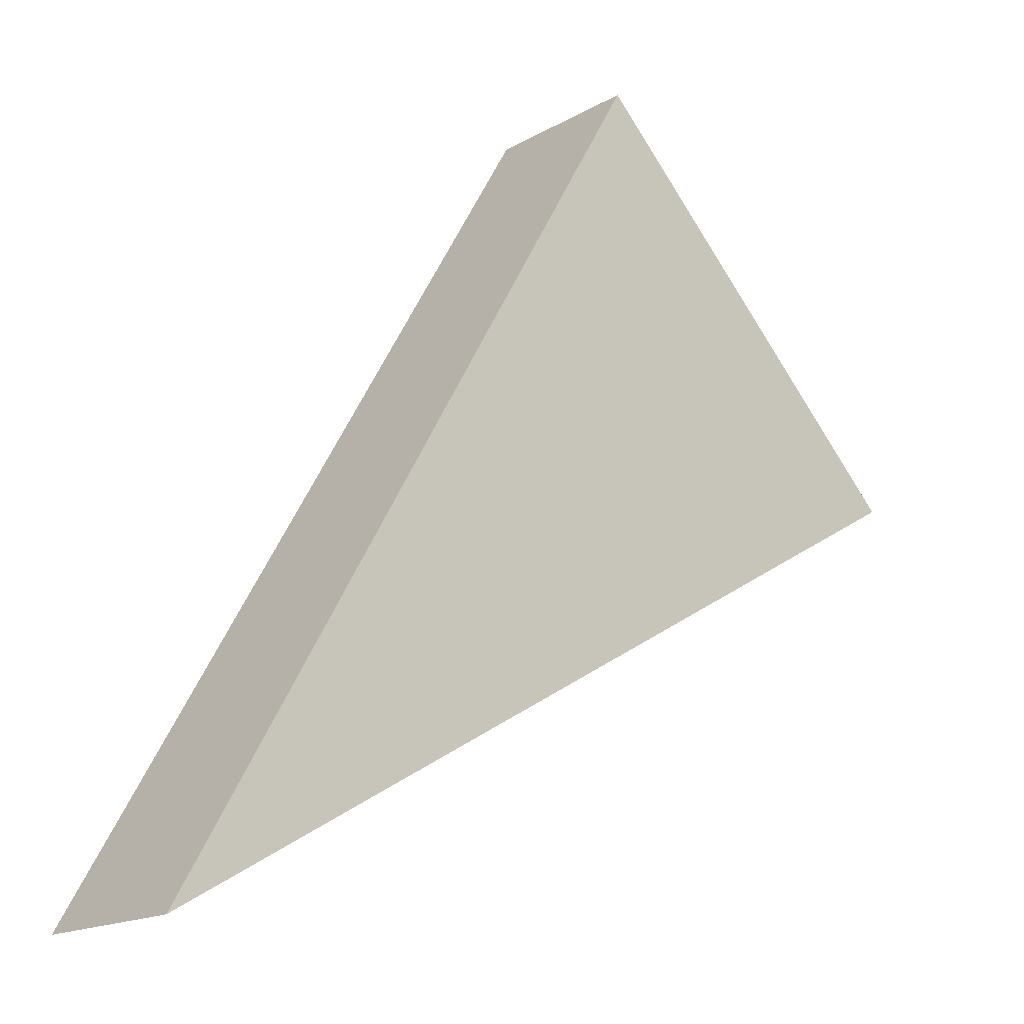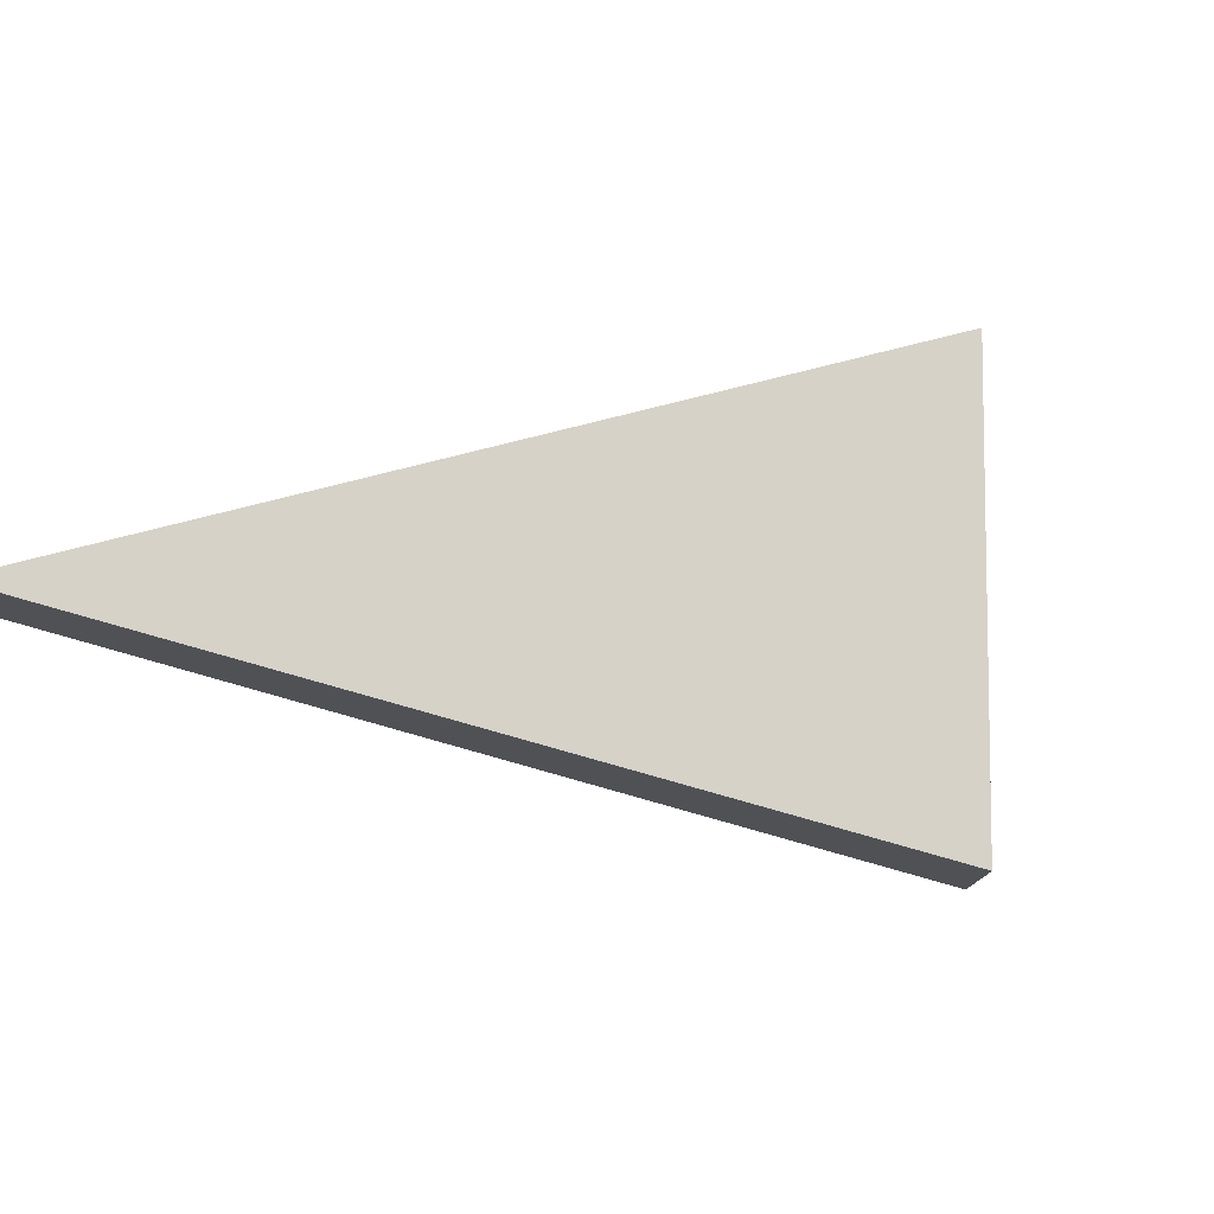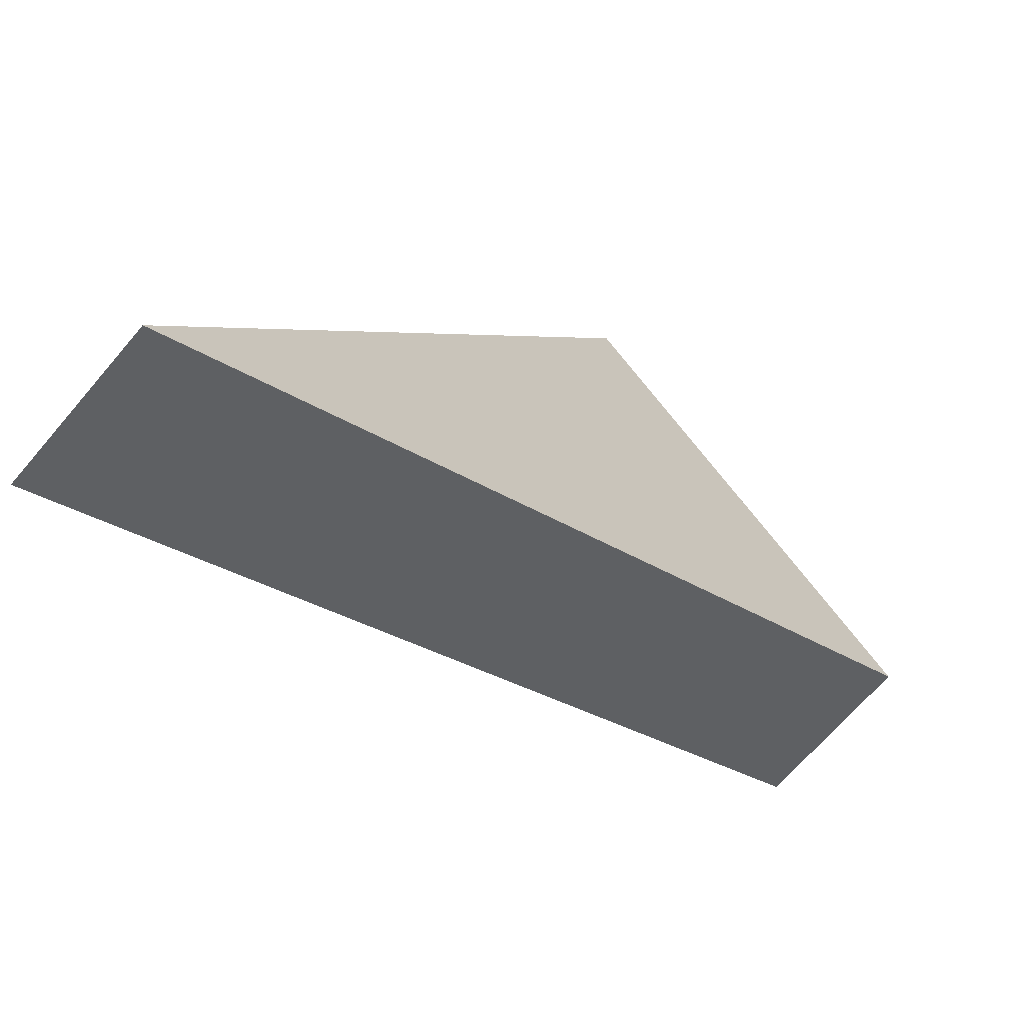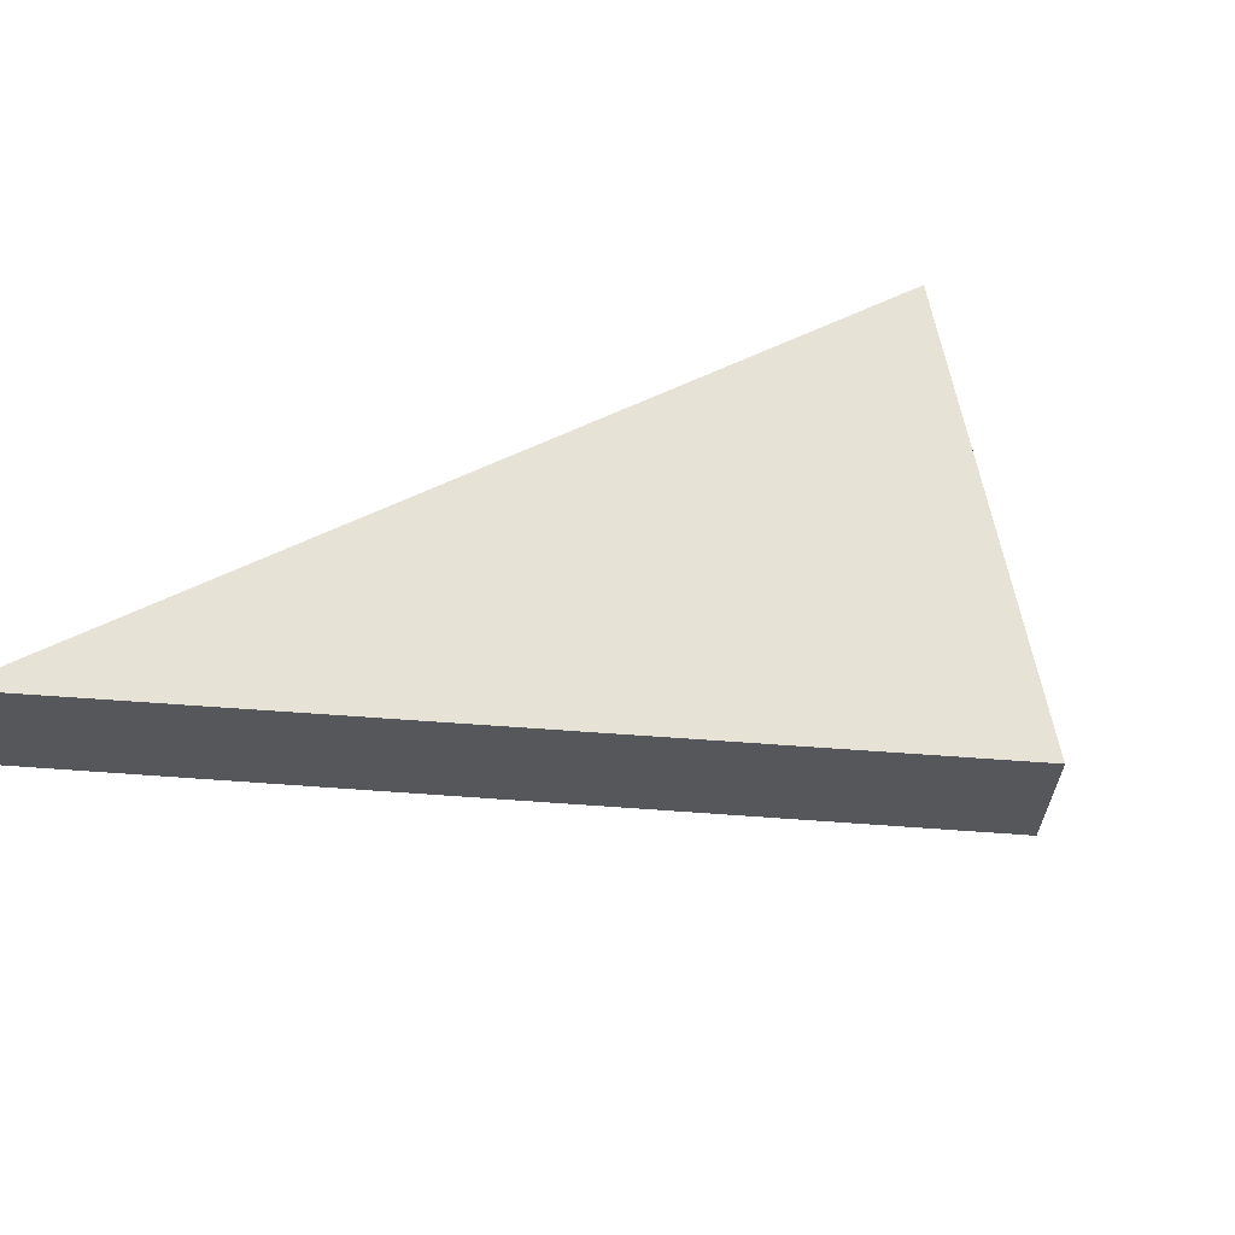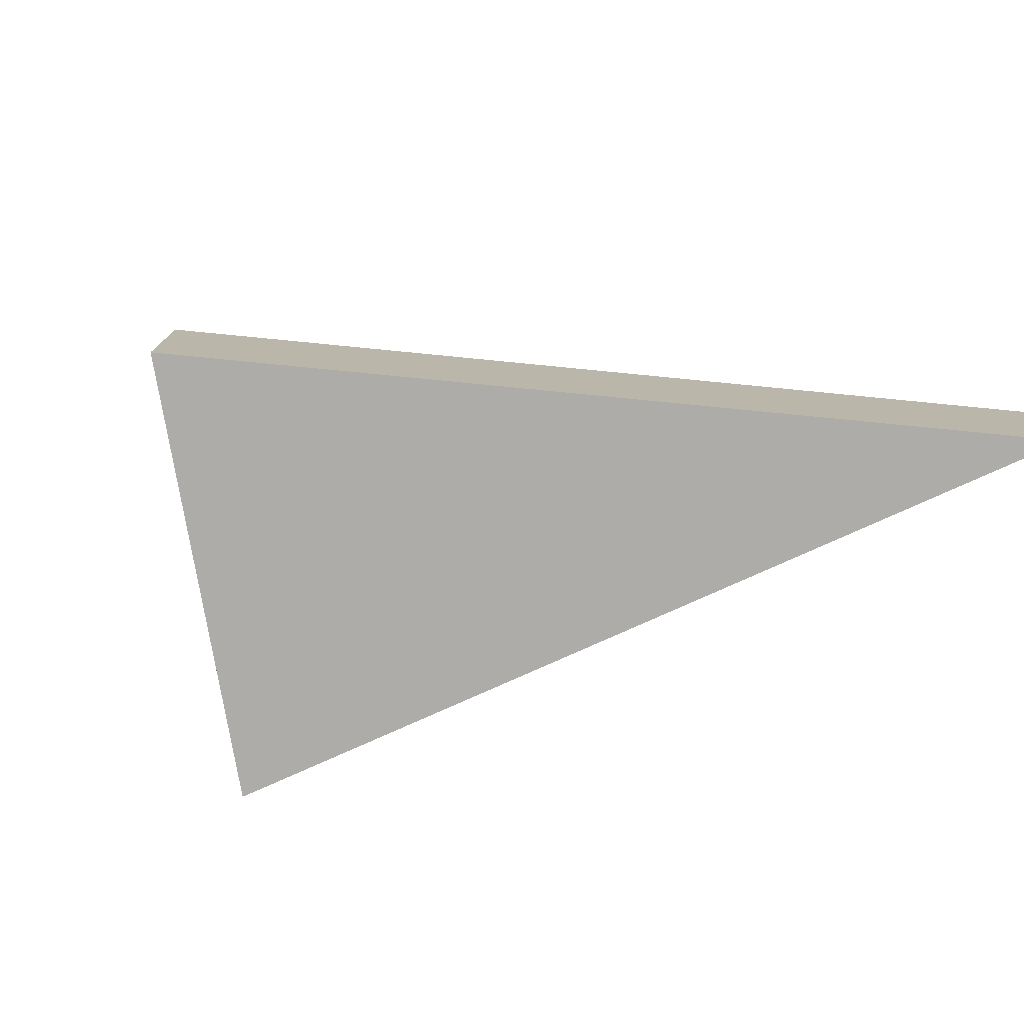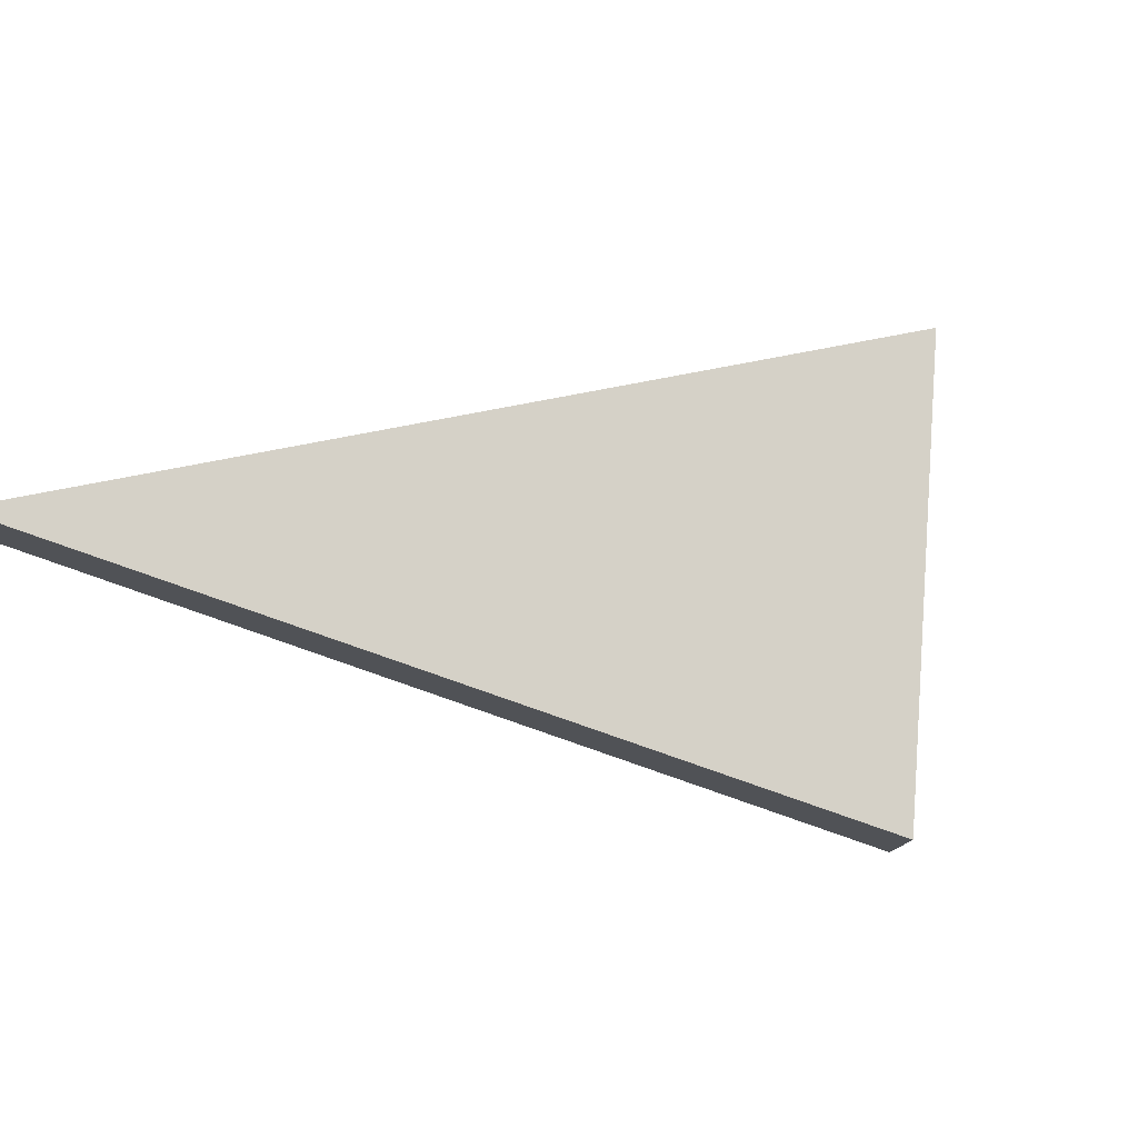
<metadata>
{"format":"obj","ext":"obj","renderer":"f3d","projection":"perspective","resolution":1024,"background":"white","views":[{"elev":-16.8,"azim":-41.3,"up":"+Z"},{"elev":77.8,"azim":-44.2,"up":"+Y"},{"elev":-66.2,"azim":-40.1,"up":"+Z"},{"elev":63.2,"azim":-55.8,"up":"+Y"},{"elev":-76.7,"azim":144.4,"up":"+Y"},{"elev":79.0,"azim":-40.8,"up":"+Y"}]}
</metadata>
<code>
g default
v 0.5 1 0.866
v 0.866 1 0.5
v 0 1 0
v 0.5 1.17 0.866
v 0.866 1.17 0.5
v 0 1.17 0
g pCylinder1
f 4 5 6
f 1 3 2
f 1 2 5 4
f 2 3 6 5
f 3 1 4 6

</code>
